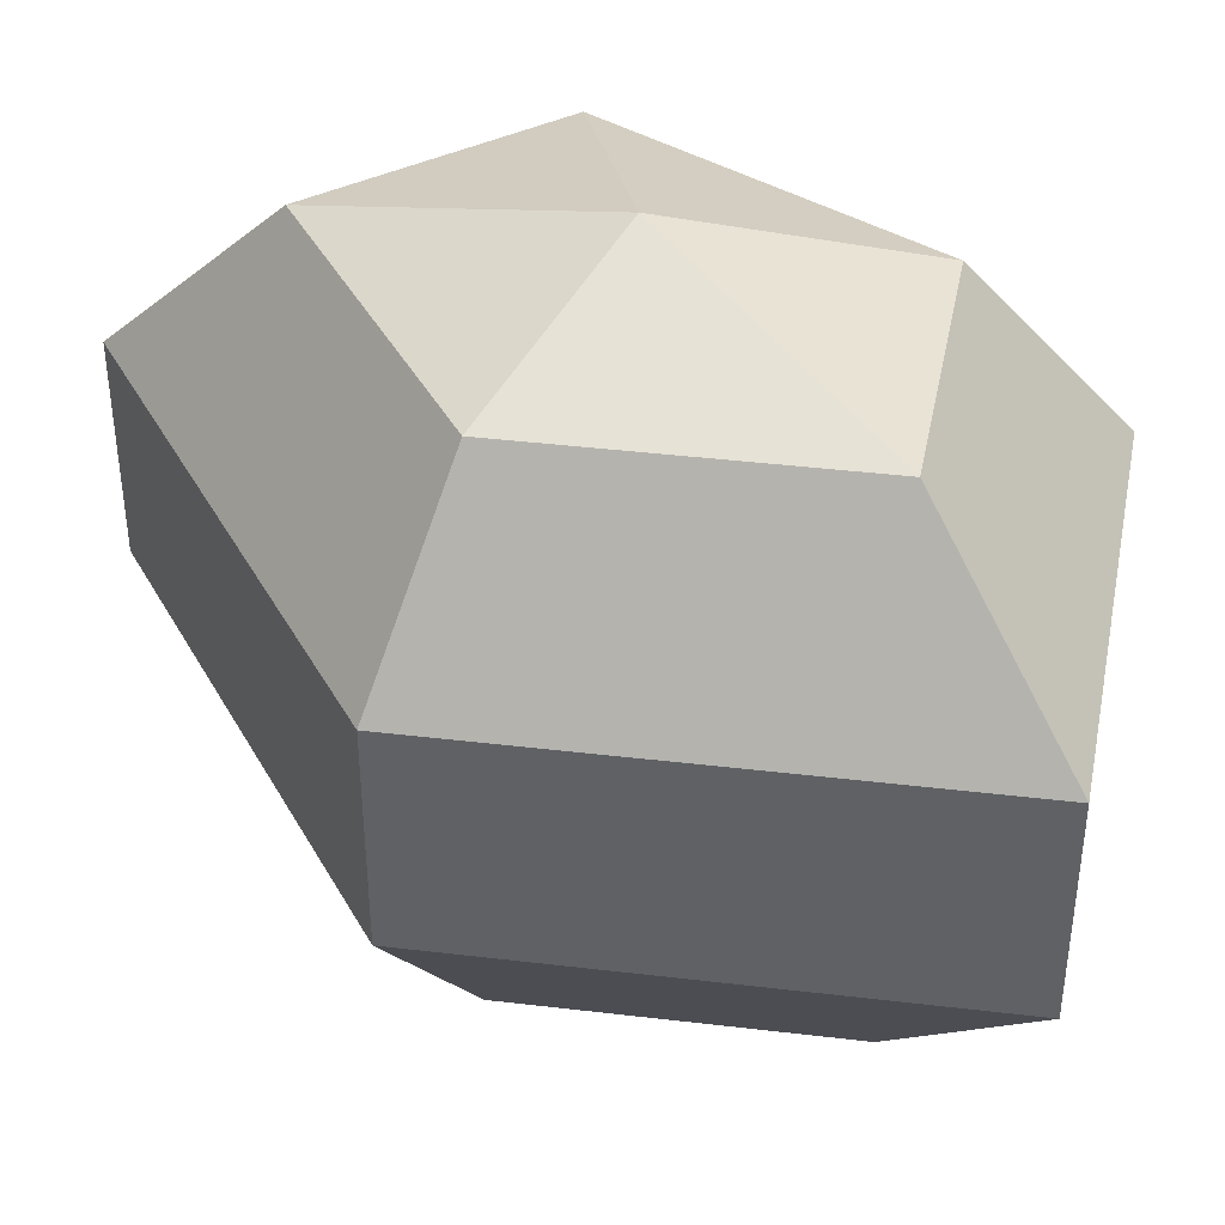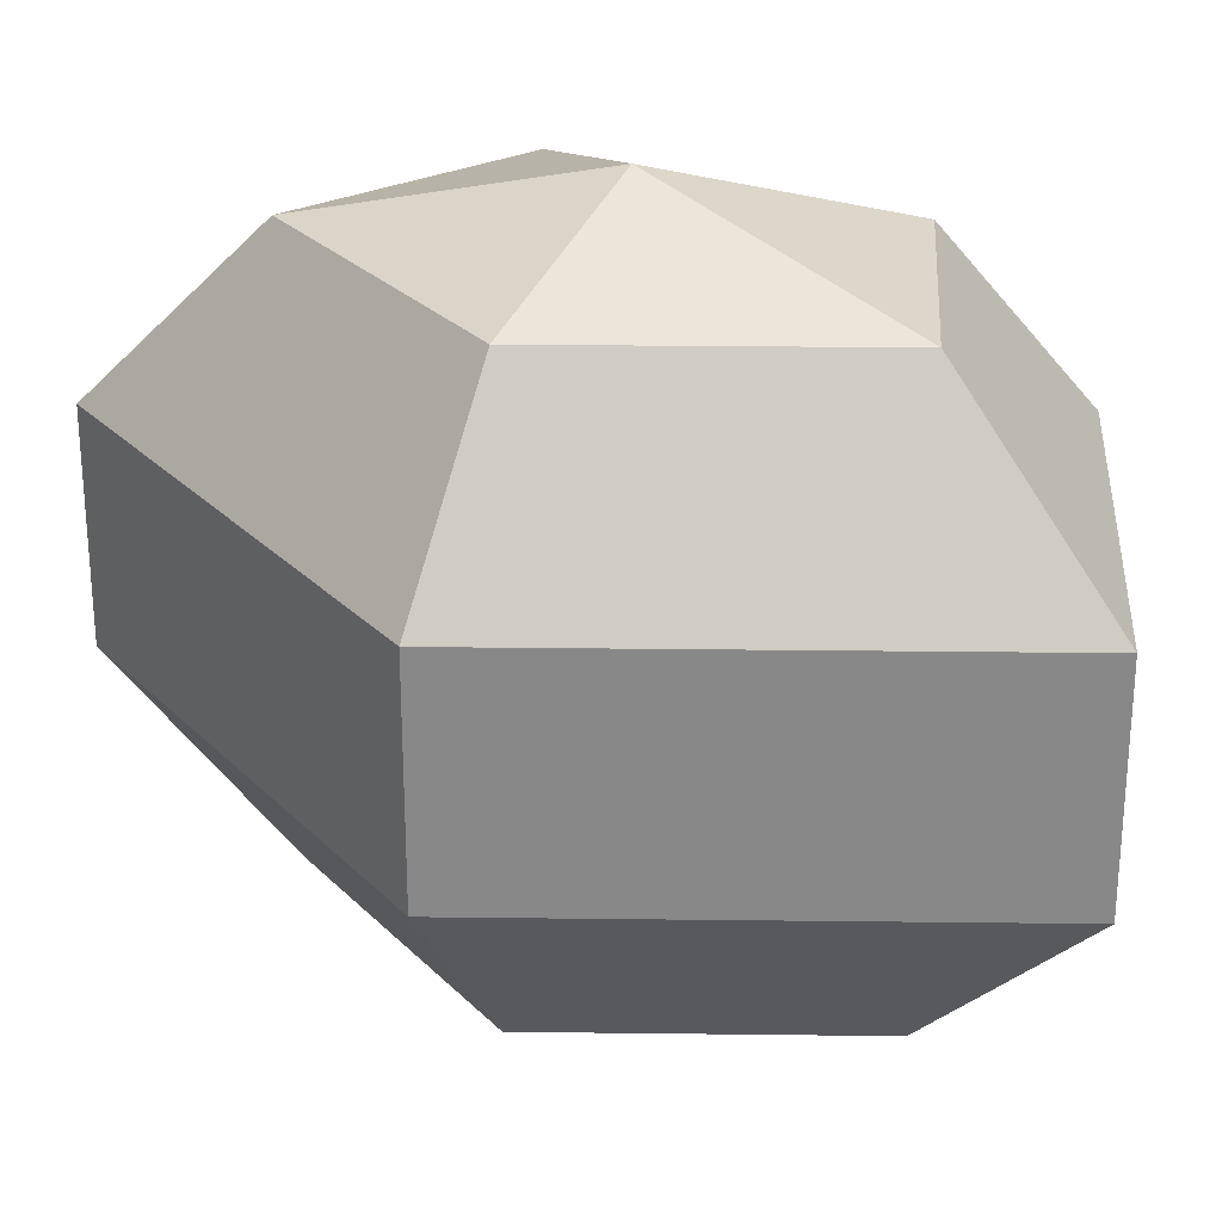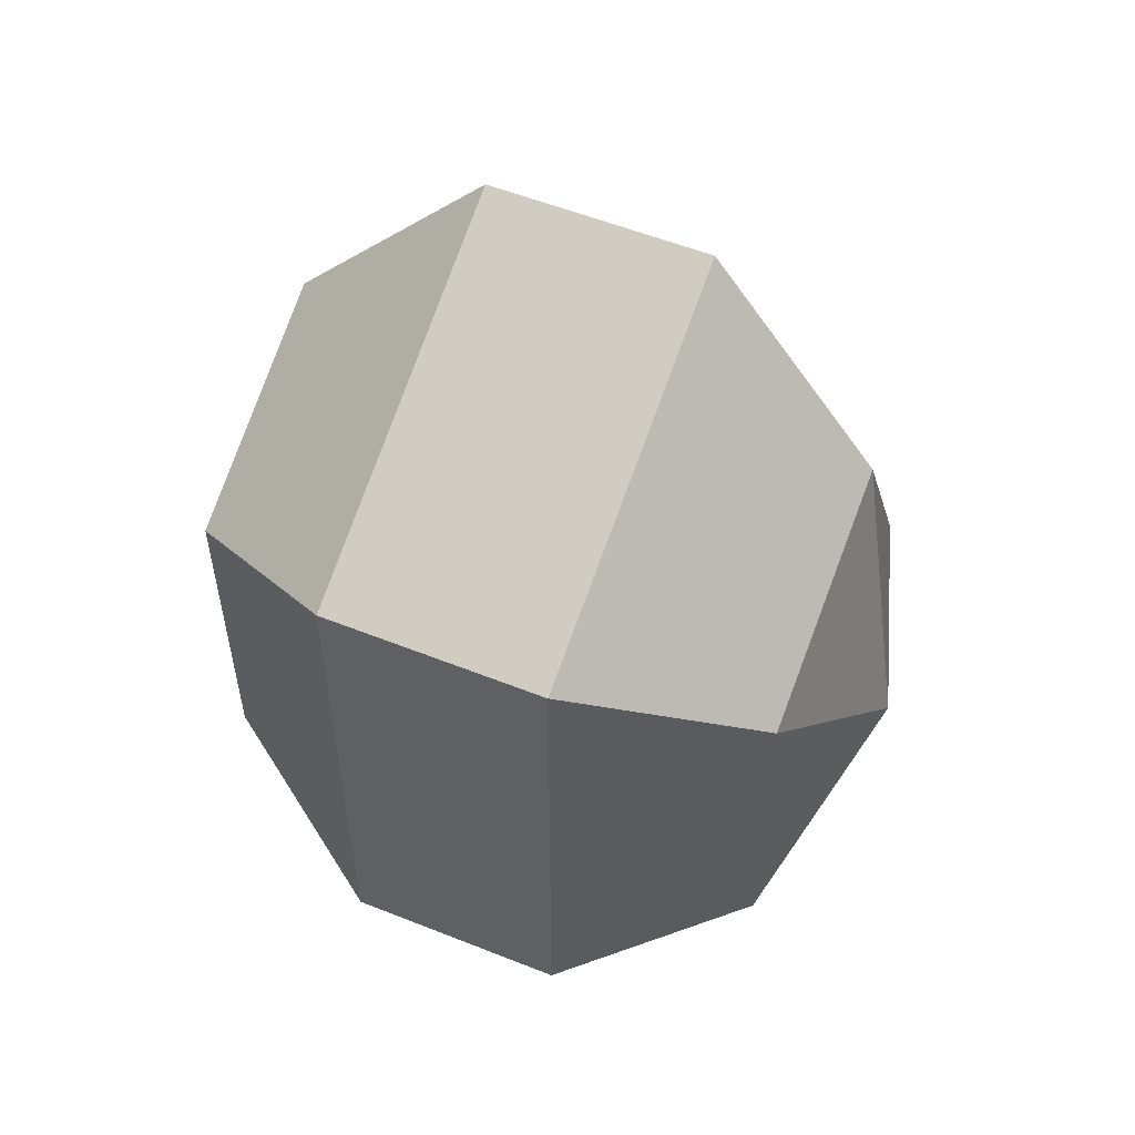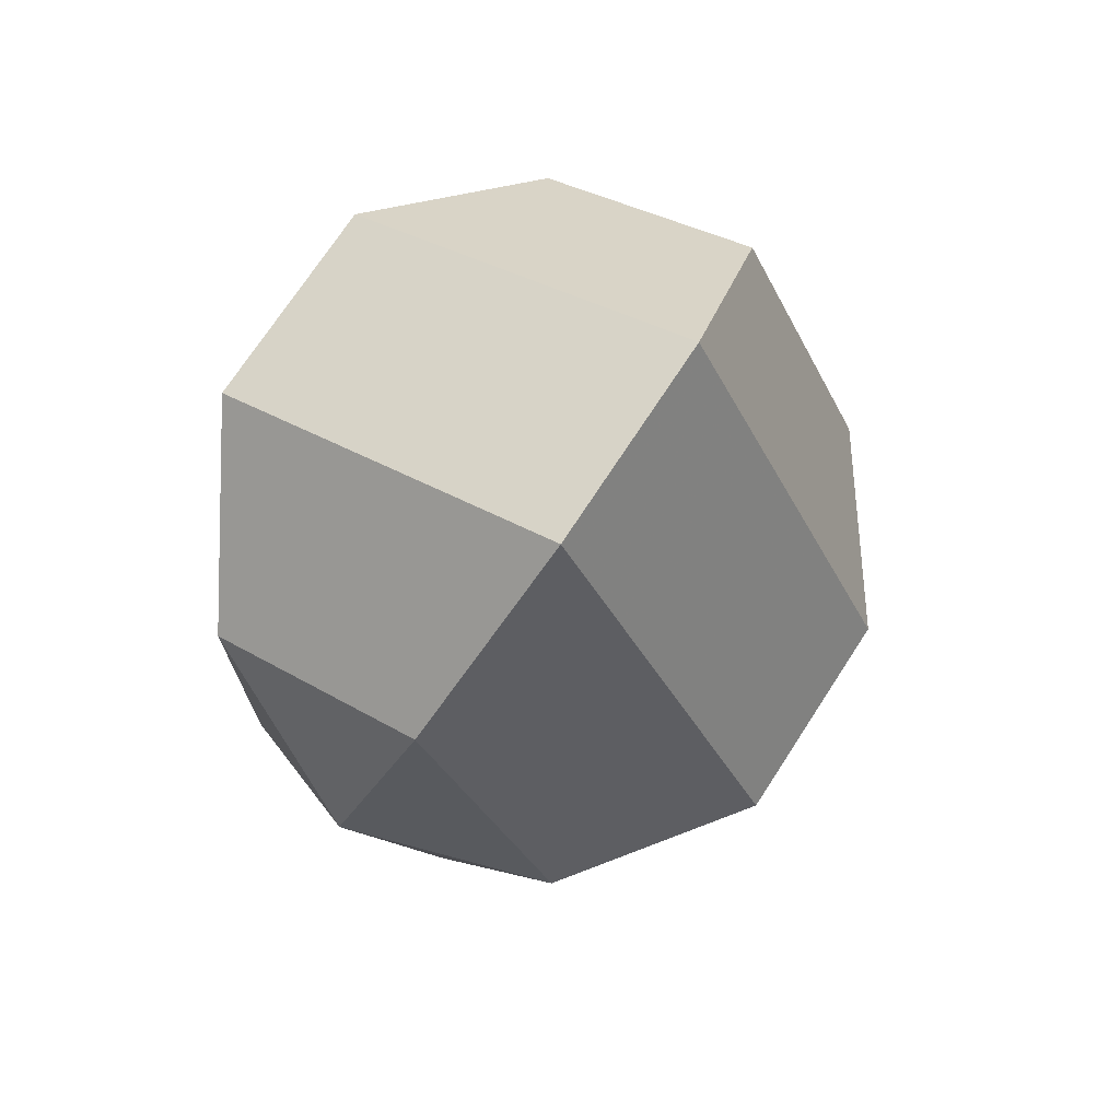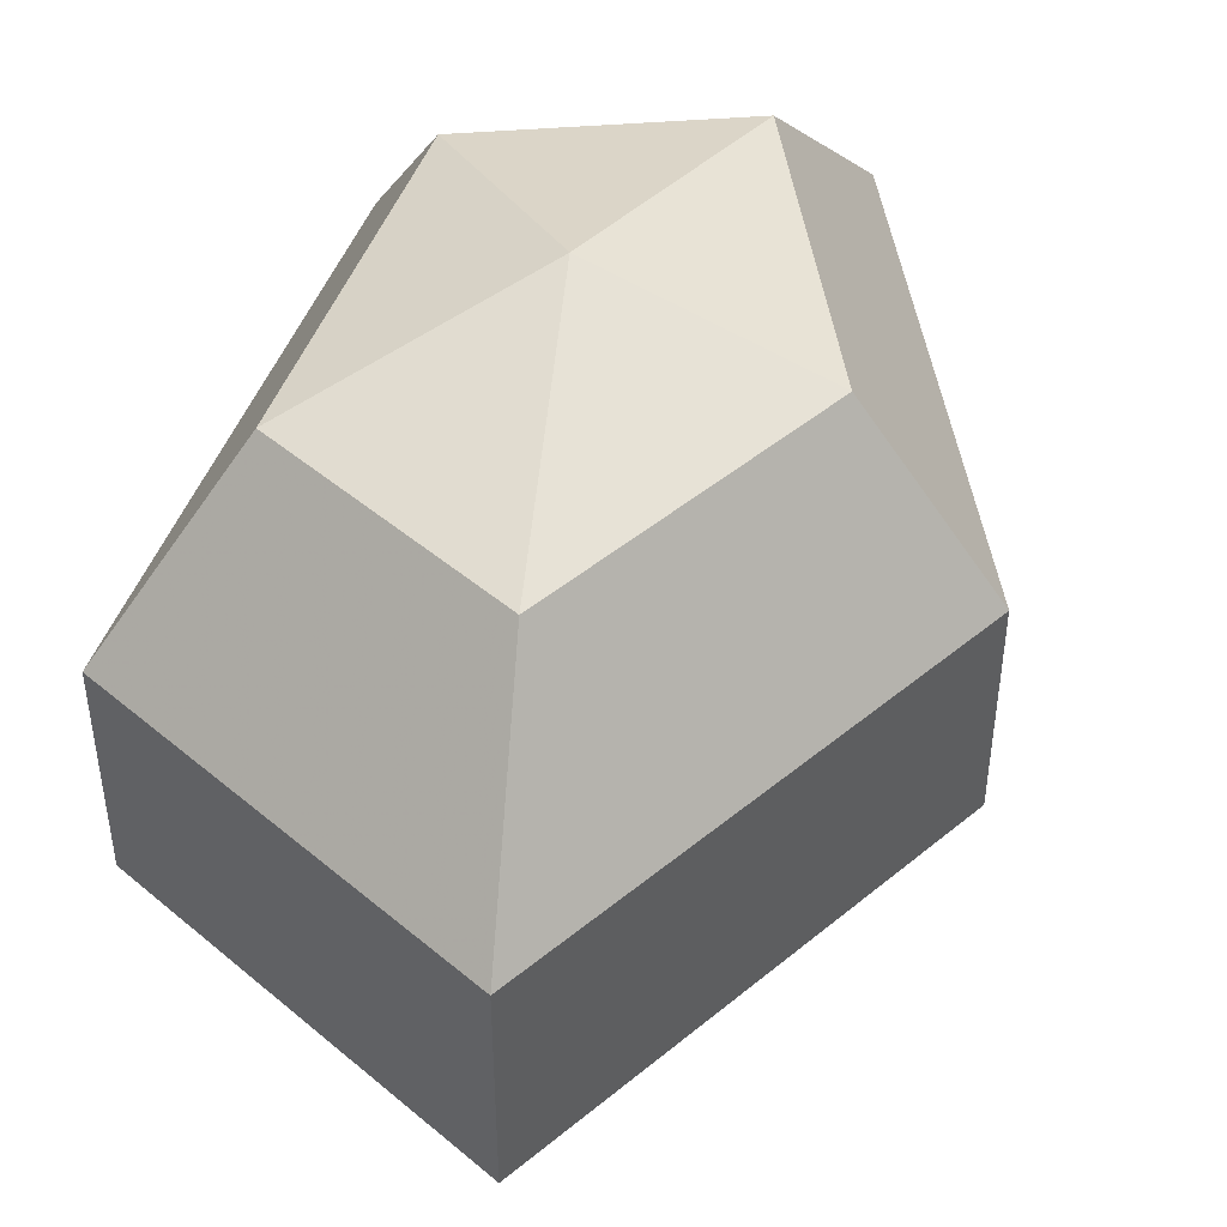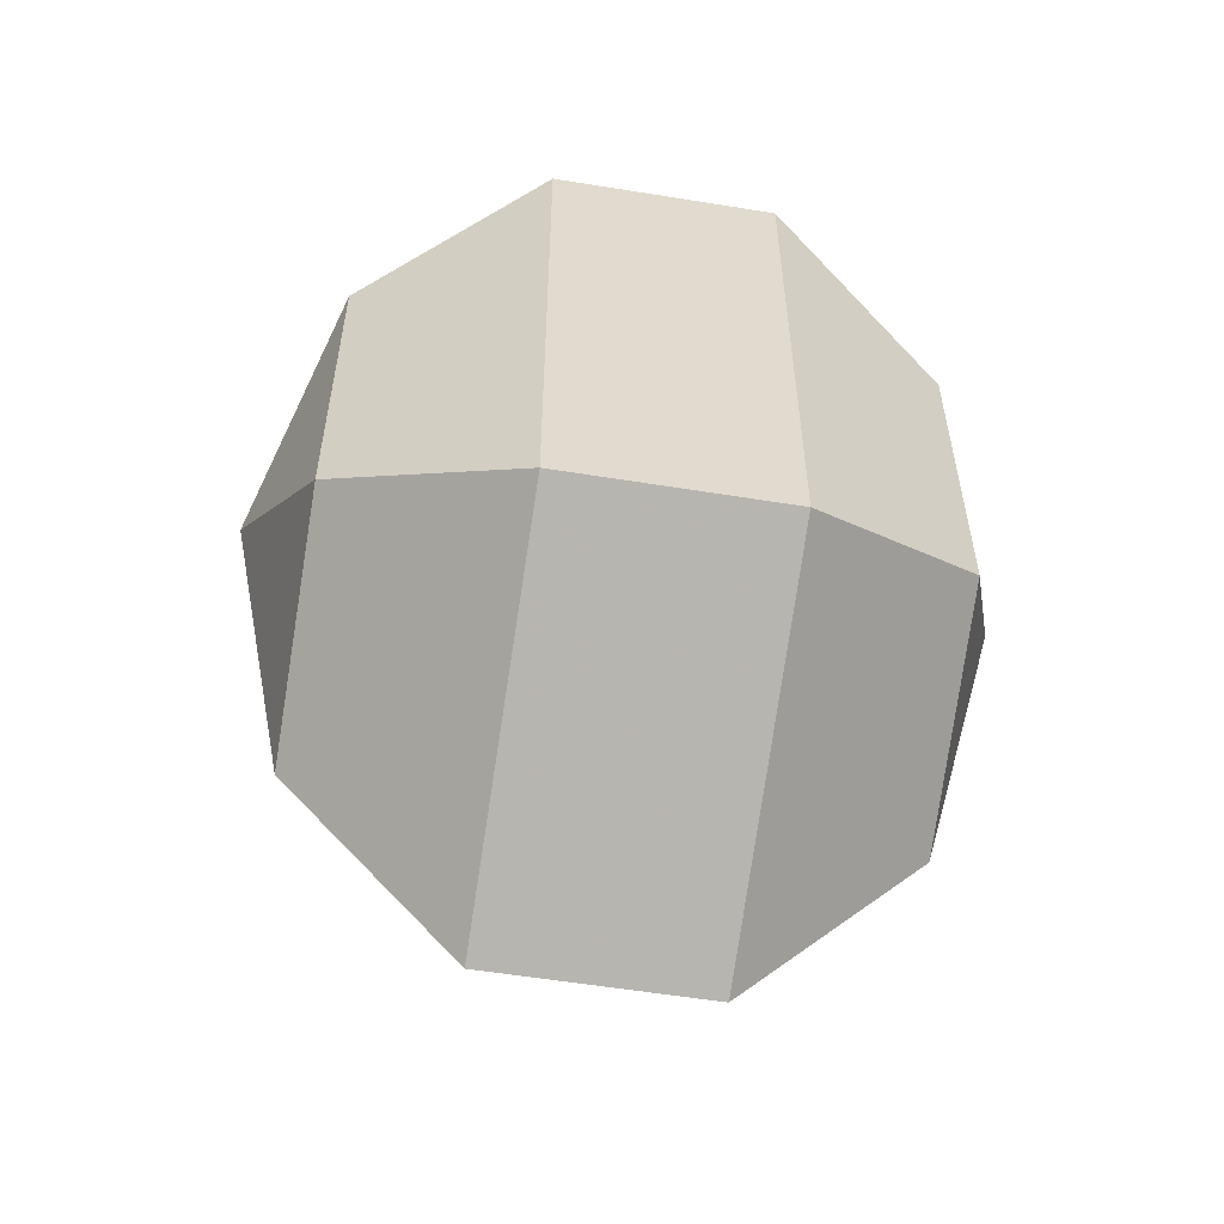
<metadata>
{"format":"obj","ext":"obj","renderer":"f3d","projection":"perspective","resolution":1024,"background":"white","views":[{"elev":41.4,"azim":-54.4,"up":"+Z"},{"elev":27.1,"azim":-61.5,"up":"+Z"},{"elev":55.8,"azim":112.7,"up":"+Y"},{"elev":72.1,"azim":-147.0,"up":"+Y"},{"elev":46.6,"azim":-160.7,"up":"+Z"},{"elev":-56.7,"azim":80.4,"up":"+Y"}]}
</metadata>
<code>
v 232 166 172
v 232 166 172
v 232 166 172
v 232 166 172
v 232 166 172
v 232 166 172
v 228.5 166 173.1
v 230.9 161.3 173.1
v 234.9 163.1 173.1
v 234.9 168.9 173.1
v 230.9 170.7 173.1
v 228.5 166 173.1
v 226.3 166 176.1
v 230.2 158.4 176.1
v 236.6 161.3 176.1
v 236.6 170.7 176.1
v 230.2 173.6 176.1
v 226.3 166 176.1
v 226.3 166 179.9
v 230.2 158.4 179.9
v 236.6 161.3 179.9
v 236.6 170.7 179.9
v 230.2 173.6 179.9
v 226.3 166 179.9
v 228.5 166 182.9
v 230.9 161.3 182.9
v 234.9 163.1 182.9
v 234.9 168.9 182.9
v 230.9 170.7 182.9
v 228.5 166 182.9
v 232 166 184
v 232 166 184
v 232 166 184
v 232 166 184
v 232 166 184
v 232 166 184
g foo
f 8 7 1
f 9 8 2
f 10 9 3
f 11 10 4
f 12 11 5
f 14 13 7
f 15 14 8
f 16 15 9
f 17 16 10
f 18 17 11
f 20 19 13
f 21 20 14
f 22 21 15
f 23 22 16
f 24 23 17
f 26 25 19
f 27 26 20
f 28 27 21
f 29 28 22
f 30 29 23
f 32 31 25
f 33 32 26
f 34 33 27
f 35 34 28
f 36 35 29
f 2 8 1
f 3 9 2
f 4 10 3
f 5 11 4
f 6 12 5
f 8 14 7
f 9 15 8
f 10 16 9
f 11 17 10
f 12 18 11
f 14 20 13
f 15 21 14
f 16 22 15
f 17 23 16
f 18 24 17
f 20 26 19
f 21 27 20
f 22 28 21
f 23 29 22
f 24 30 23
f 26 32 25
f 27 33 26
f 28 34 27
f 29 35 28
f 30 36 29
g

</code>
